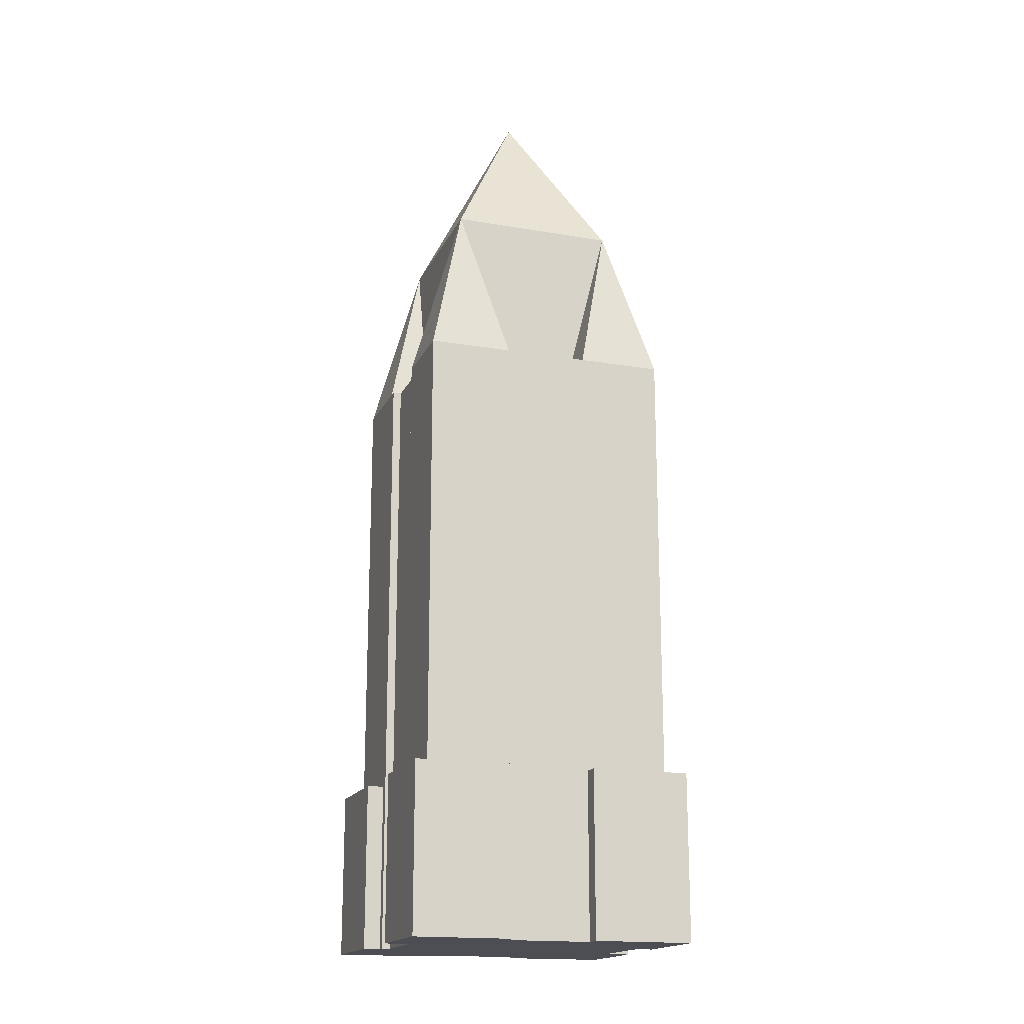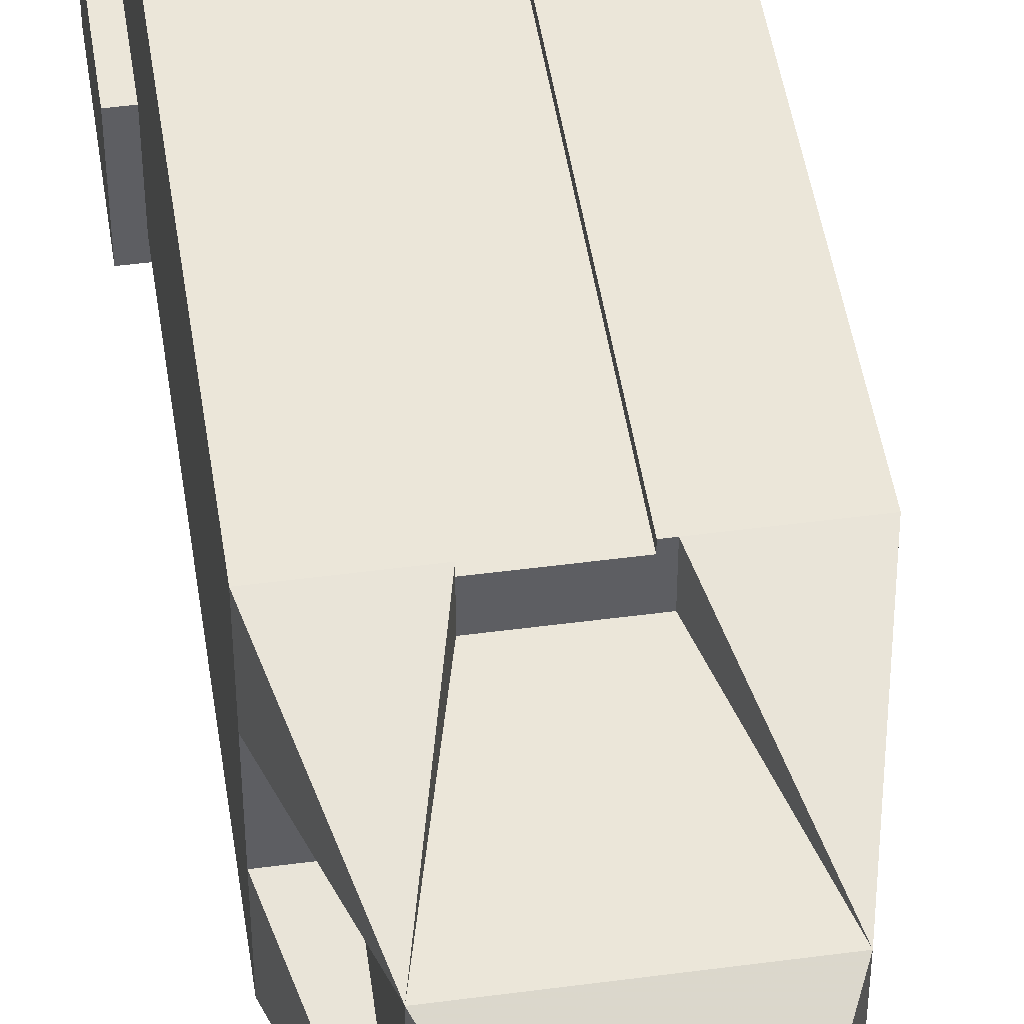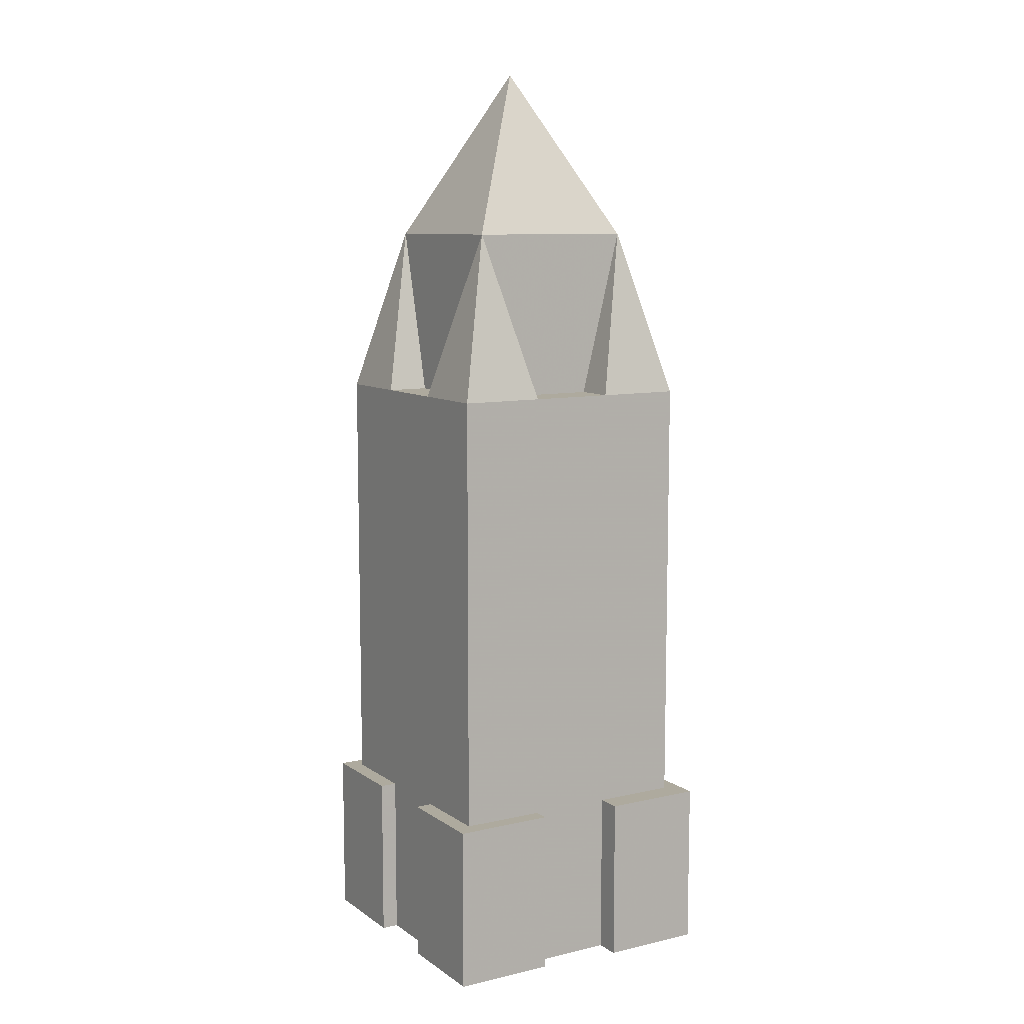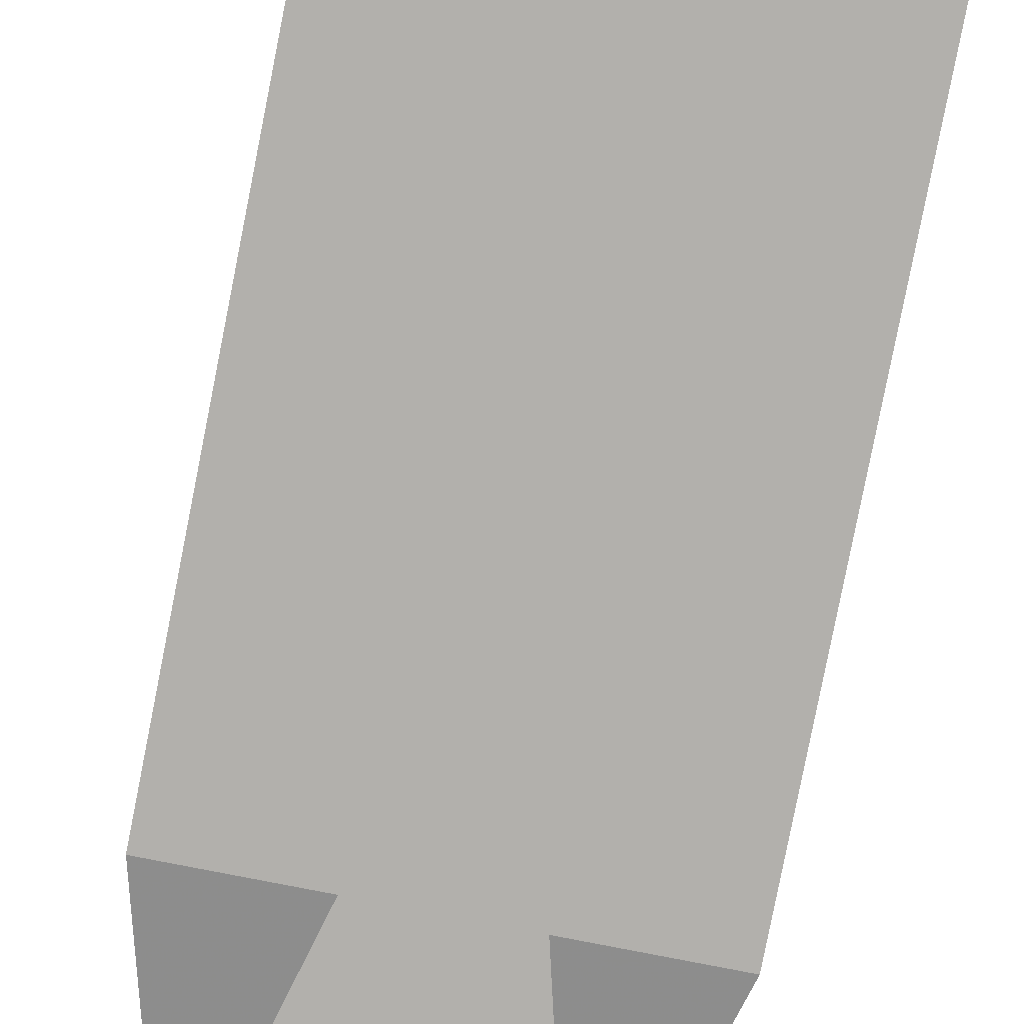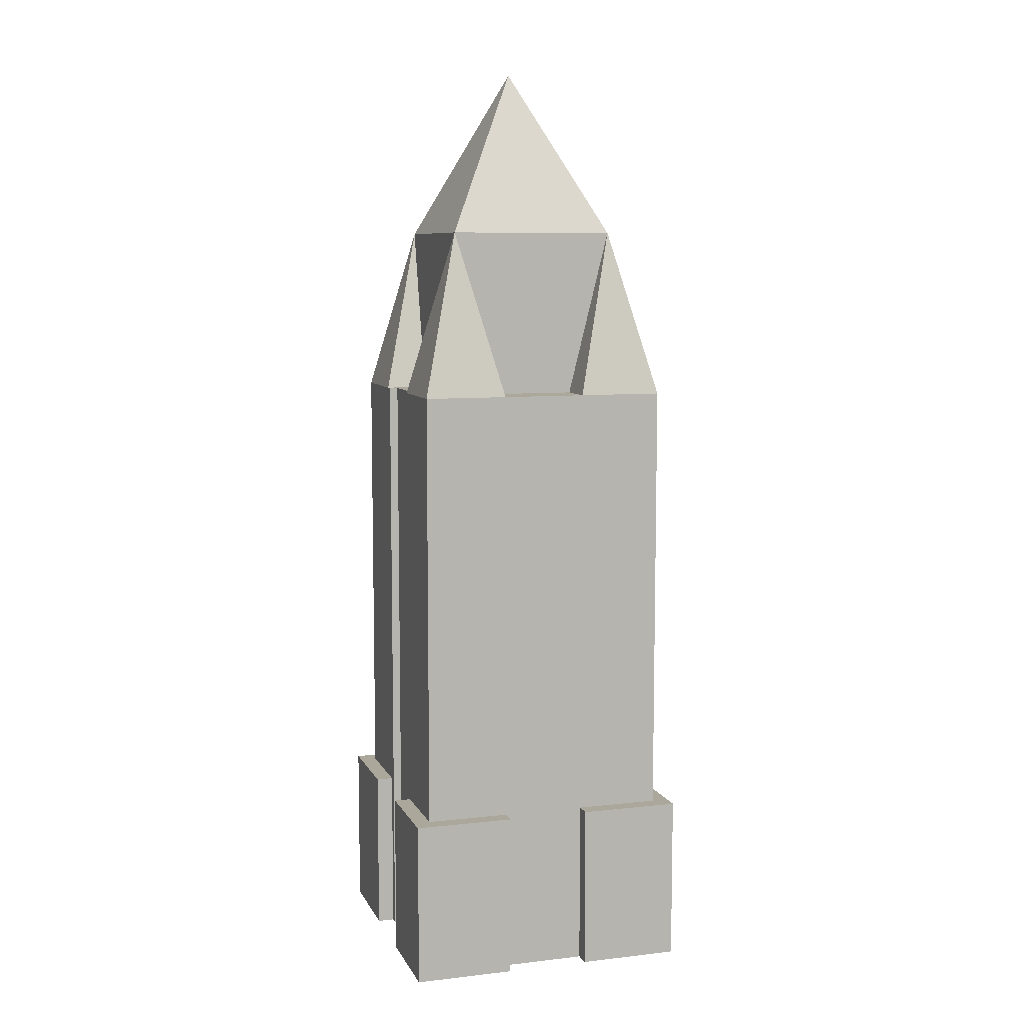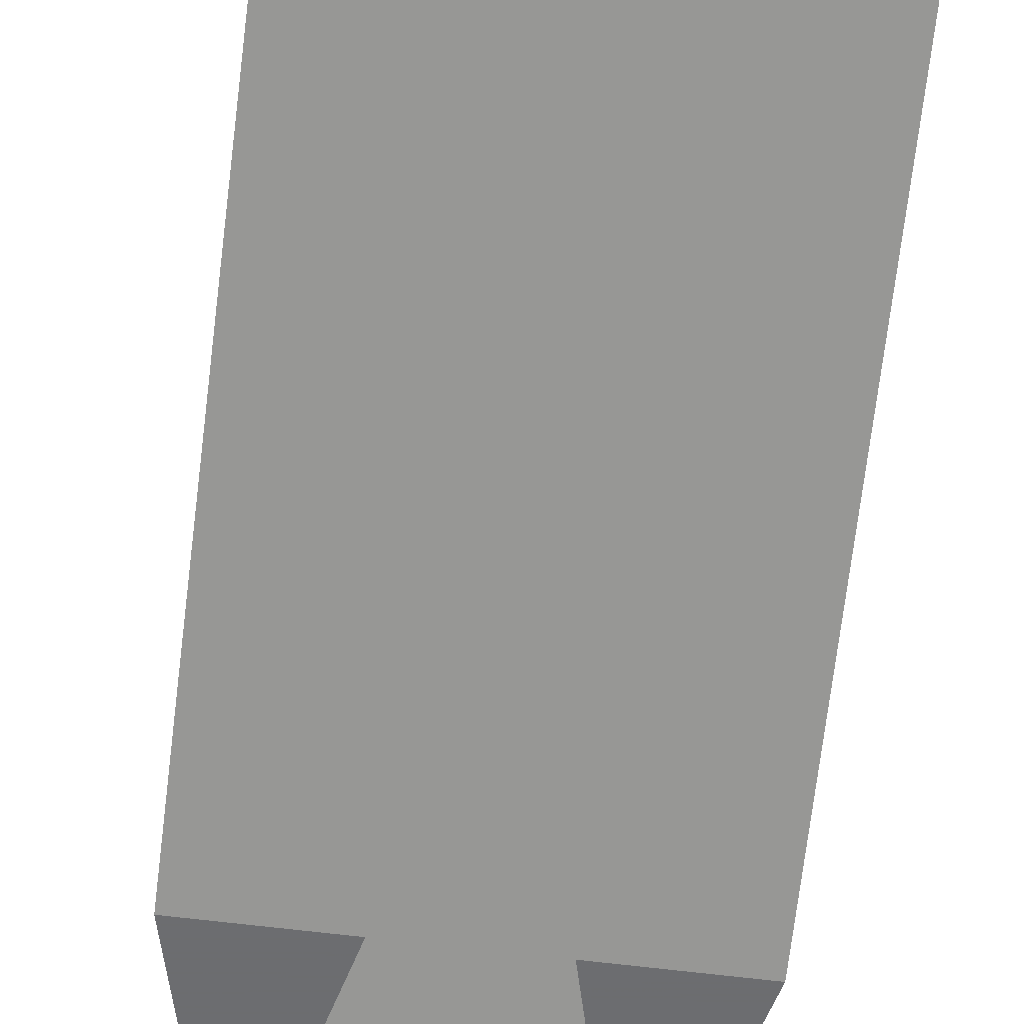
<metadata>
{"format":"obj","ext":"obj","renderer":"f3d","projection":"perspective","resolution":1024,"background":"white","views":[{"elev":-17.4,"azim":-108.7,"up":"+Z"},{"elev":47.7,"azim":-8.5,"up":"+Y"},{"elev":9.3,"azim":-31.0,"up":"+Z"},{"elev":-78.7,"azim":168.9,"up":"+Y"},{"elev":8.1,"azim":-107.3,"up":"+Z"},{"elev":-68.1,"azim":173.2,"up":"+Y"}]}
</metadata>
<code>
o obj_0
v 27 		-8 		20
v 27 		-8 		0
v 27 		4 		0
v 27 		4 		20
v 27 		-31 		20
v 27 		-31 		0
v 27 		-19 		0
v 27 		-19 		20
v 15 		2 		73
v 14 		2 		73
v 14 		0.998 		73
v 15 		-3 		73
v 10 		-13 		113
v 5 		0.998 		0
v 14 		0.998 		0
v 5 		-28 		0
v 20 		-3 		93
v 15 		-28 		0
v 14 		2 		0
v 15 		2 		0
v 25 		-8 		73
v 15 		-31 		0
v 5 		-28 		73
v 25 		-19 		0
v 25 		2 		73
v 5 		-28 		20
v 15 		-31 		20
v -5 		2 		73
v 25 		-19 		20
v 5 		4 		20
v -5 		2 		20
v 4.998 		2 		20
v 25 		-8 		0
v 25 		-8 		20
v 0 		-23 		93
v 0 		-3 		93
v 5 		-23 		73
v 25 		-18 		73
v 4.998 		0.998 		20
v 20 		-18 		73
v 5 		0.998 		20
v 20 		-23 		93
v -5 		-28 		73
v 5 		2 		73
v 15 		-28 		20
v -5 		-18 		73
v -5 		-8 		73
v 25 		-28 		73
v 0 		-18 		73
v 20 		-8 		73
v -5 		-18 		20
v 15 		4 		0
v -7 		-18 		20
v 15 		4 		20
v -7 		-30 		20
v -5 		-28 		20
v 15 		-28 		73
v 15 		-23 		73
v 15 		2 		20
v 5 		-30 		20
v 5 		-3 		73
v 5 		0.998 		73
v -5 		-18 		0
v -5 		-8 		0
v 4.998 		2 		73
v 5 		4 		0
v -7 		-8 		0
v -7 		4 		0
v 4.998 		0.998 		73
v 5 		-30 		0
v -7 		-30 		0
v -7 		-18 		0
v 0 		-8 		73
v 25 		-28 		20
v -5 		-8 		20
v -7 		-8 		20
v -7 		4 		20
v 25 		2 		20
g group_0_15277357
f 1 2 3
f 1 3 4
f 5 6 7
f 5 7 8
f 9 10 11
f 9 11 12
f 14 15 16
f 16 63 14
f 18 16 15
f 19 20 15
f 20 33 15
f 6 22 18
f 18 15 24
f 6 18 24
f 6 24 7
f 16 45 26
f 23 26 57
f 27 22 6
f 27 6 5
f 31 32 30
f 29 24 33
f 29 33 34
f 34 33 2
f 34 2 1
f 39 41 32
f 30 32 41
f 4 3 52
f 54 4 52
f 55 56 53
f 51 53 56
f 18 45 16
f 57 26 45
f 58 35 37
f 55 60 56
f 26 56 60
f 20 19 59
f 19 10 59
f 9 59 10
f 17 42 40
f 17 40 50
f 61 17 12
f 14 41 15
f 11 15 41
f 11 41 62
f 37 23 58
f 57 58 23
f 8 7 24
f 8 24 29
f 64 14 63
f 68 14 64
f 15 11 10
f 15 10 19
f 17 61 36
f 62 61 11
f 12 11 61
f 54 52 20
f 54 20 59
f 67 68 64
f 68 66 14
f 72 63 71
f 63 16 71
f 70 71 16
f 22 27 45
f 22 45 18
f 73 47 46
f 73 46 49
f 14 66 41
f 30 41 66
f 55 71 70
f 60 55 70
f 23 56 26
f 75 64 63
f 75 63 51
f 76 67 64
f 76 64 75
f 21 50 40
f 21 40 38
f 23 43 56
f 68 30 66
f 77 30 68
f 60 70 16
f 60 16 26
f 48 74 29
f 21 38 34
f 78 25 34
f 25 21 34
f 29 34 38
f 48 29 38
f 77 68 67
f 77 67 76
f 74 48 45
f 57 45 48
f 65 32 31
f 65 31 28
f 53 72 71
f 53 71 55
f 35 58 42
f 51 63 72
f 51 72 53
f 25 78 59
f 25 59 9
f 62 41 39
f 62 39 69
f 28 31 75
f 51 46 75
f 56 43 51
f 43 46 51
f 46 47 75
f 28 75 47
f 65 69 39
f 65 39 32
f 76 31 77
f 75 31 76
f 30 77 31
f 34 1 78
f 4 78 1
f 59 78 54
f 4 54 78
f 8 29 74
f 8 74 5
f 74 45 27
f 74 27 5
f 24 15 33
f 20 3 33
f 52 3 20
f 2 33 3
f 49 35 36
f 49 36 73
g group_0_16768282
f 17 21 25
f 25 9 17
f 38 40 42
f 43 35 46
f 28 47 36
f 46 35 49
f 17 50 21
f 61 62 36
f 44 36 62
f 28 36 65
f 44 65 36
f 17 13 42
f 44 62 69
f 44 69 65
f 13 35 42
f 57 42 58
f 9 12 17
f 57 48 42
f 42 48 38
f 47 73 36
f 17 36 13
f 36 35 13
f 35 23 37
f 35 43 23

</code>
